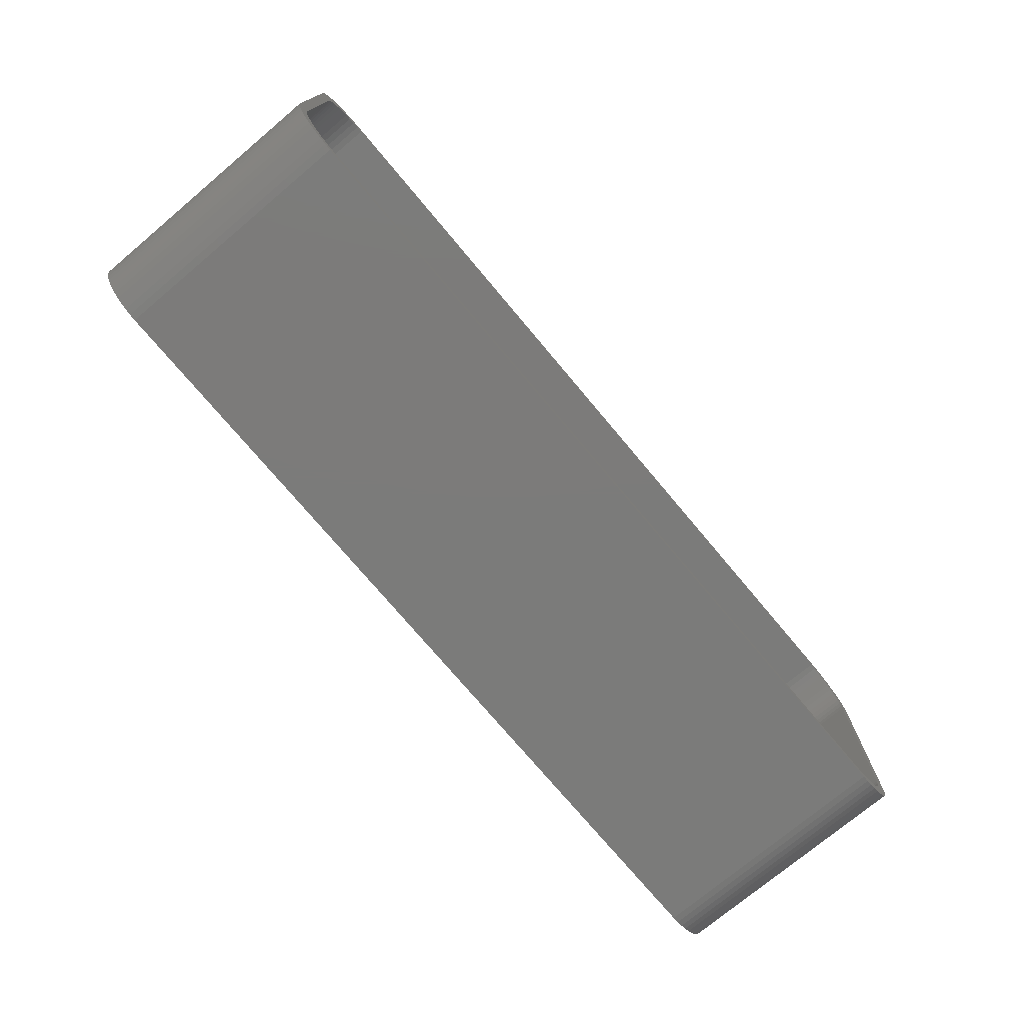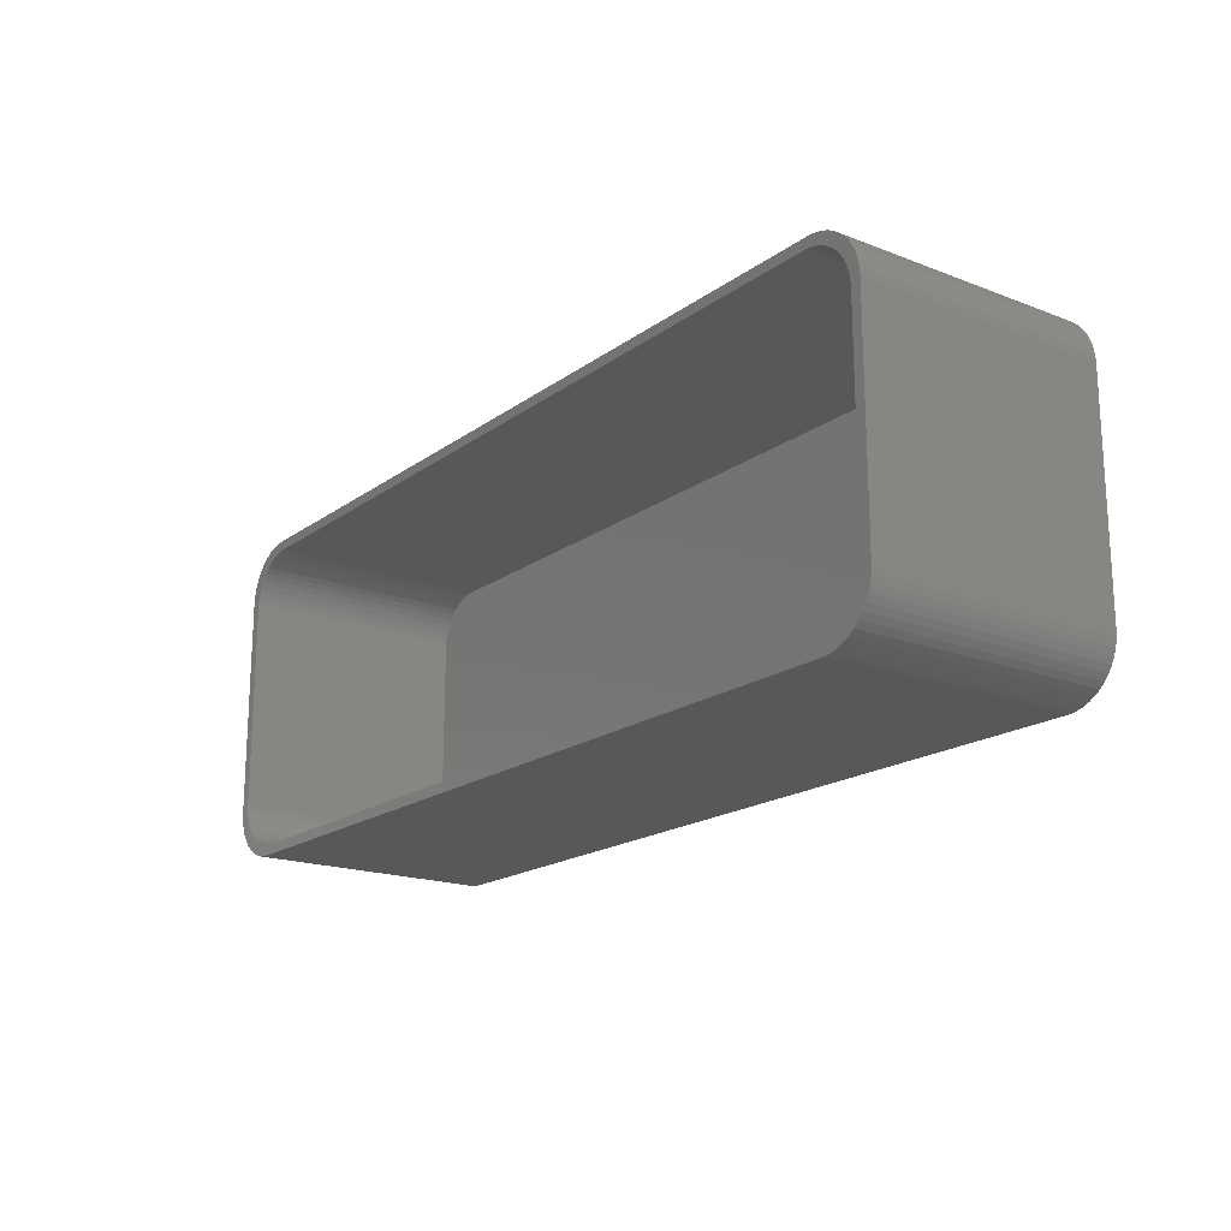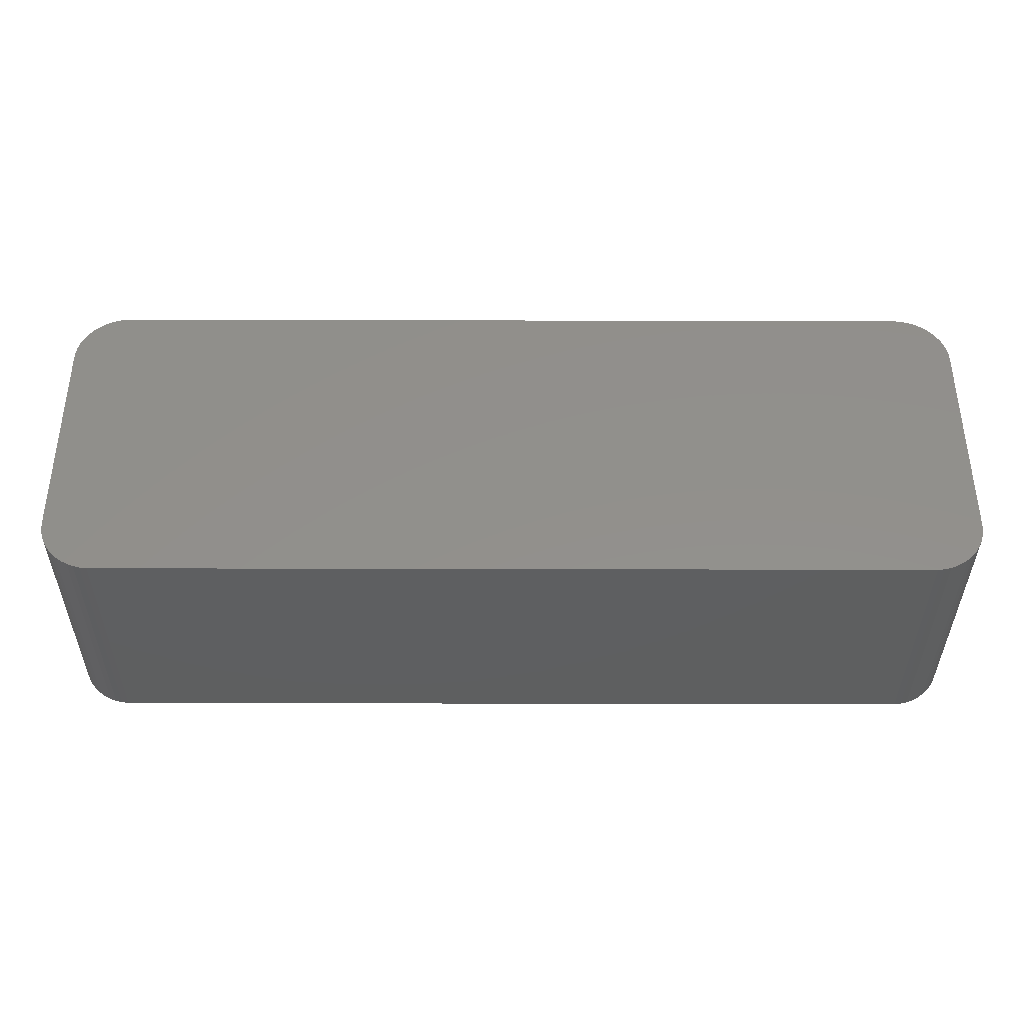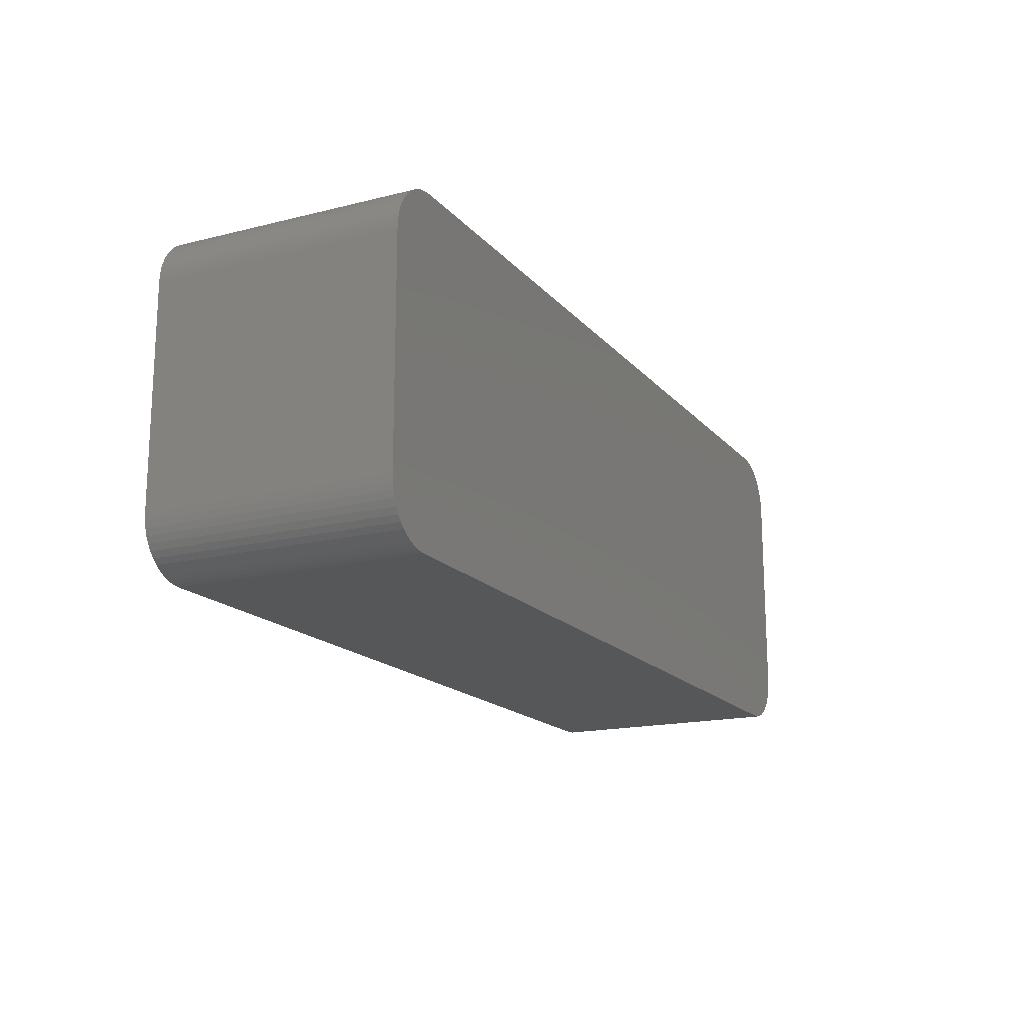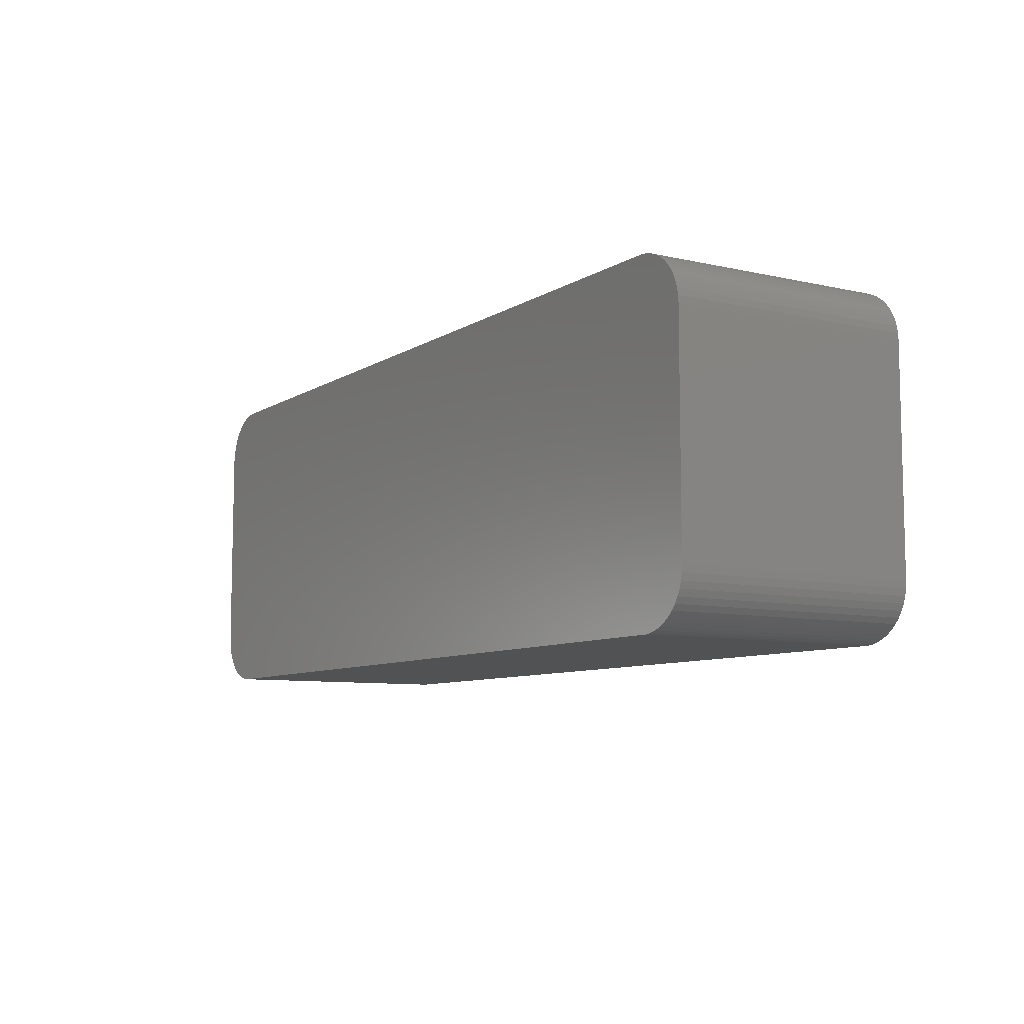
<metadata>
{"format":"stl","ext":"stl","renderer":"f3d","projection":"perspective","resolution":1024,"background":"white","views":[{"elev":-74.5,"azim":-50.0,"up":"+Y"},{"elev":-18.3,"azim":53.5,"up":"+Y"},{"elev":-37.3,"azim":179.8,"up":"+Y"},{"elev":-16.9,"azim":116.7,"up":"+Y"},{"elev":-8.3,"azim":-121.9,"up":"+Y"}]}
</metadata>
<code>
# stl→obj: 208 verts, 412 faces
v -46.5 -26 0
v -46.5 -4 25
v -46.5 -4 0
v -46.5 -26 25
v 46.5 -4 25
v 46.46 -3.311 0
v 46.46 -3.311 25
v 46.5 -4 0
v 43.34 0.9765 0
v 42.7 1.231 25
v 43.34 0.9765 25
v 42.7 1.231 0
v 45.46 -3.873 25
v 45.5 -4.5 25
v 46.5 -26 25
v 45.34 -3.257 25
v 46.33 -2.632 25
v 45.5 -25.5 25
v 45.15 -2.659 25
v 46.11 -1.975 25
v 45.46 -26.13 25
v 44.88 -2.091 25
v 45.82 -1.35 25
v 46.46 -26.69 25
v 45.34 -26.74 25
v 44.55 -1.561 25
v 45.45 -0.7672 25
v 44.14 -1.077 25
v 45.01 -0.235 25
v 44.51 0.2378 25
v 43.69 -0.6474 25
v 43.95 0.6438 25
v 43.18 -0.2784 25
v 42.63 0.02413 25
v 42.05 0.2553 25
v 42.03 1.403 25
v 41.44 0.4114 25
v 41.35 1.489 25
v 40.81 0.4901 25
v -40.81 0.4901 25
v -41.35 1.489 25
v -41.44 0.4114 25
v -42.03 1.403 25
v -42.05 0.2553 25
v -42.7 1.231 25
v -42.63 0.02413 25
v -43.34 0.9765 25
v -43.18 -0.2784 25
v -43.95 0.6438 25
v -43.69 -0.6474 25
v -44.51 0.2378 25
v -44.14 -1.077 25
v -45.01 -0.235 25
v -45.45 -0.7672 25
v -44.55 -1.561 25
v -45.82 -1.35 25
v -44.88 -2.091 25
v -46.11 -1.975 25
v -45.15 -2.659 25
v -46.33 -2.632 25
v -46.46 -3.311 25
v -45.34 -3.257 25
v 46.33 -27.37 25
v 45.15 -27.34 25
v 46.11 -28.02 25
v 44.88 -27.91 25
v 45.82 -28.65 25
v 44.55 -28.44 25
v 45.45 -29.23 25
v 44.14 -28.92 25
v 45.01 -29.77 25
v 44.51 -30.24 25
v 43.69 -29.35 25
v 43.95 -30.64 25
v 43.18 -29.72 25
v 43.34 -30.98 25
v 42.63 -30.02 25
v 42.7 -31.23 25
v 42.05 -30.26 25
v 42.03 -31.4 25
v 41.44 -30.41 25
v 41.35 -31.49 25
v 40.81 -30.49 25
v -40.81 -30.49 25
v -41.35 -31.49 25
v -41.44 -30.41 25
v -42.03 -31.4 25
v -42.05 -30.26 25
v -42.7 -31.23 25
v -42.63 -30.02 25
v -43.34 -30.98 25
v -43.18 -29.72 25
v -43.95 -30.64 25
v -43.69 -29.35 25
v -44.51 -30.24 25
v -44.14 -28.92 25
v -45.45 -29.23 25
v -44.55 -28.44 25
v -45.82 -28.65 25
v -44.88 -27.91 25
v -45.01 -29.77 25
v -46.11 -28.02 25
v -45.15 -27.34 25
v -46.33 -27.37 25
v -45.34 -26.74 25
v -46.46 -26.69 25
v -45.46 -26.13 25
v -45.5 -25.5 25
v -45.5 -4.5 25
v -45.46 -3.873 25
v -41.35 -31.49 0
v 41.35 -31.49 0
v -41.35 1.489 0
v -42.03 1.403 0
v -45.01 -29.77 0
v -44.51 -30.24 0
v 46.5 -26 0
v 46.46 -26.69 0
v 44.51 -30.24 0
v 45.01 -29.77 0
v 42.03 1.403 0
v 41.35 1.489 0
v -46.46 -26.69 0
v 46.33 -27.37 0
v 46.11 -28.02 0
v 45.82 -28.65 0
v 46.33 -2.632 0
v 45.45 -29.23 0
v 46.11 -1.975 0
v 45.82 -1.35 0
v 45.45 -0.7672 0
v 43.95 -30.64 0
v 45.01 -0.235 0
v 43.34 -30.98 0
v 44.51 0.2378 0
v 42.7 -31.23 0
v 43.95 0.6438 0
v 42.03 -31.4 0
v -42.03 -31.4 0
v -42.7 -31.23 0
v -43.34 -30.98 0
v -43.95 -30.64 0
v -42.7 1.231 0
v -43.34 0.9765 0
v -43.95 0.6438 0
v -45.45 -29.23 0
v -44.51 0.2378 0
v -45.82 -28.65 0
v -45.01 -0.235 0
v -46.11 -28.02 0
v -45.45 -0.7672 0
v -46.33 -27.37 0
v -45.82 -1.35 0
v -46.11 -1.975 0
v -46.33 -2.632 0
v -46.46 -3.311 0
v -45.5 -4.5 2
v -45.5 -25.5 2
v -45.46 -26.13 2
v 44.55 -1.561 2
v 44.14 -1.077 2
v -45.46 -3.873 2
v -43.69 -29.35 2
v -44.14 -28.92 2
v 40.81 -30.49 2
v -40.81 -30.49 2
v 41.44 -30.41 2
v -42.05 0.2553 2
v -41.44 0.4114 2
v 42.63 0.02413 2
v 43.18 -0.2784 2
v 45.46 -26.13 2
v 45.5 -25.5 2
v 45.5 -4.5 2
v -40.81 0.4901 2
v 40.81 0.4901 2
v -44.14 -1.077 2
v -43.69 -0.6474 2
v -42.05 -30.26 2
v -42.63 -30.02 2
v 45.34 -3.257 2
v 45.15 -2.659 2
v 41.44 0.4114 2
v -45.15 -2.659 2
v -45.34 -3.257 2
v -42.63 0.02413 2
v 45.46 -3.873 2
v 44.88 -2.091 2
v 45.34 -26.74 2
v 45.15 -27.34 2
v 44.88 -27.91 2
v 43.69 -0.6474 2
v 44.55 -28.44 2
v 44.14 -28.92 2
v 43.69 -29.35 2
v 42.05 0.2553 2
v 43.18 -29.72 2
v 42.63 -30.02 2
v 42.05 -30.26 2
v -41.44 -30.41 2
v -43.18 -0.2784 2
v -43.18 -29.72 2
v -44.55 -1.561 2
v -44.88 -2.091 2
v -44.55 -28.44 2
v -44.88 -27.91 2
v -45.15 -27.34 2
v -45.34 -26.74 2
f 1 2 3
f 2 1 4
f 5 6 7
f 6 5 8
f 9 10 11
f 10 9 12
f 13 5 7
f 5 14 15
f 16 7 17
f 18 15 14
f 19 17 20
f 21 15 18
f 22 20 23
f 15 21 24
f 25 24 21
f 5 13 14
f 26 23 27
f 7 16 13
f 17 19 16
f 28 27 29
f 20 22 19
f 23 26 22
f 28 29 30
f 27 28 26
f 31 30 32
f 30 31 28
f 33 32 11
f 32 33 31
f 34 11 10
f 11 34 33
f 10 35 34
f 36 35 10
f 36 37 35
f 38 37 36
f 38 39 37
f 38 40 39
f 41 40 38
f 41 42 40
f 43 42 41
f 43 44 42
f 45 44 43
f 44 45 46
f 47 46 45
f 46 47 48
f 49 48 47
f 48 49 50
f 51 50 49
f 50 51 52
f 53 52 51
f 54 52 53
f 52 54 55
f 56 55 54
f 55 56 57
f 58 57 56
f 57 58 59
f 60 59 58
f 61 62 60
f 59 60 62
f 24 25 63
f 64 63 25
f 63 64 65
f 66 65 64
f 65 66 67
f 68 67 66
f 67 68 69
f 70 69 68
f 69 70 71
f 71 70 72
f 73 72 70
f 72 73 74
f 75 74 73
f 74 75 76
f 77 76 75
f 76 77 78
f 79 78 77
f 79 80 78
f 81 80 79
f 81 82 80
f 83 82 81
f 84 82 83
f 84 85 82
f 86 85 84
f 86 87 85
f 88 87 86
f 89 88 90
f 88 89 87
f 91 90 92
f 90 91 89
f 93 92 94
f 92 93 91
f 95 94 96
f 94 95 93
f 97 96 98
f 99 98 100
f 96 101 95
f 102 100 103
f 104 103 105
f 96 97 101
f 106 105 107
f 4 107 108
f 98 99 97
f 109 2 108
f 62 61 110
f 4 108 2
f 2 110 61
f 107 4 106
f 110 2 109
f 100 102 99
f 103 104 102
f 105 106 104
f 111 82 85
f 82 111 112
f 113 43 41
f 43 113 114
f 115 95 101
f 95 115 116
f 24 117 15
f 117 24 118
f 119 71 72
f 71 119 120
f 15 8 5
f 8 15 117
f 121 38 36
f 38 121 122
f 122 41 38
f 41 122 113
f 123 4 1
f 4 123 106
f 112 117 118
f 117 112 8
f 112 118 124
f 122 8 112
f 112 124 125
f 8 122 6
f 112 125 126
f 6 122 127
f 112 126 128
f 127 122 129
f 112 128 120
f 129 122 130
f 112 120 119
f 130 122 131
f 112 119 132
f 131 122 133
f 112 132 134
f 133 122 135
f 112 134 136
f 135 122 137
f 112 136 138
f 137 122 9
f 9 122 12
f 12 122 121
f 111 122 112
f 111 113 122
f 1 111 139
f 111 1 113
f 1 139 140
f 3 113 1
f 1 140 141
f 113 3 114
f 1 141 142
f 114 3 143
f 1 142 116
f 143 3 144
f 1 116 115
f 144 3 145
f 1 115 146
f 145 3 147
f 1 146 148
f 147 3 149
f 1 148 150
f 149 3 151
f 1 150 152
f 151 3 153
f 1 152 123
f 153 3 154
f 154 3 155
f 155 3 156
f 139 85 87
f 85 139 111
f 112 80 82
f 80 112 138
f 63 118 24
f 118 63 124
f 7 127 17
f 127 7 6
f 27 133 29
f 133 27 131
f 147 53 51
f 53 147 149
f 152 106 123
f 106 152 104
f 115 97 146
f 97 115 101
f 148 102 150
f 102 148 99
f 116 93 95
f 93 116 142
f 141 89 91
f 89 141 140
f 71 128 69
f 128 71 120
f 17 129 20
f 129 17 127
f 23 131 27
f 131 23 130
f 20 130 23
f 130 20 129
f 133 30 29
f 30 133 135
f 3 61 156
f 61 3 2
f 143 47 45
f 47 143 144
f 114 45 43
f 45 114 143
f 150 104 152
f 104 150 102
f 146 99 148
f 99 146 97
f 142 91 93
f 91 142 141
f 140 87 89
f 87 140 139
f 65 124 63
f 124 65 125
f 138 78 80
f 78 138 136
f 12 36 10
f 36 12 121
f 137 11 32
f 11 137 9
f 156 60 155
f 60 156 61
f 154 56 153
f 56 154 58
f 151 53 149
f 53 151 54
f 144 49 47
f 49 144 145
f 145 51 49
f 51 145 147
f 136 76 78
f 76 136 134
f 69 126 67
f 126 69 128
f 135 32 30
f 32 135 137
f 153 54 151
f 54 153 56
f 155 58 154
f 58 155 60
f 132 72 74
f 72 132 119
f 134 74 76
f 74 134 132
f 67 125 65
f 125 67 126
f 108 157 109
f 157 108 158
f 107 158 108
f 158 107 159
f 160 28 161
f 28 160 26
f 109 162 110
f 162 109 157
f 163 96 94
f 96 163 164
f 165 84 83
f 84 165 166
f 167 83 81
f 83 167 165
f 168 42 44
f 42 168 169
f 170 33 34
f 33 170 171
f 172 18 173
f 18 172 21
f 173 14 174
f 14 173 18
f 169 40 42
f 40 169 175
f 175 39 40
f 39 175 176
f 177 50 52
f 50 177 178
f 179 90 88
f 90 179 180
f 181 19 182
f 19 181 16
f 176 37 39
f 37 176 183
f 62 184 59
f 184 62 185
f 186 44 46
f 44 186 168
f 176 174 187
f 174 176 173
f 176 187 181
f 165 173 176
f 176 181 182
f 173 165 172
f 176 182 188
f 172 165 189
f 176 188 160
f 189 165 190
f 176 160 161
f 190 165 191
f 176 161 192
f 191 165 193
f 176 192 171
f 193 165 194
f 176 171 170
f 194 165 195
f 176 170 196
f 195 165 197
f 176 196 183
f 197 165 198
f 198 165 199
f 199 165 167
f 175 165 176
f 175 166 165
f 157 175 169
f 175 157 166
f 157 169 168
f 158 166 157
f 157 168 186
f 166 158 200
f 157 186 201
f 200 158 179
f 157 201 178
f 179 158 180
f 157 178 177
f 180 158 202
f 157 177 203
f 202 158 163
f 157 203 204
f 163 158 164
f 157 204 184
f 164 158 205
f 157 184 185
f 205 158 206
f 157 185 162
f 206 158 207
f 207 158 208
f 208 158 159
f 103 208 105
f 208 103 207
f 202 94 92
f 94 202 163
f 200 88 86
f 88 200 179
f 187 16 181
f 16 187 13
f 174 13 187
f 13 174 14
f 182 22 188
f 22 182 19
f 188 26 160
f 26 188 22
f 196 34 35
f 34 196 170
f 194 68 193
f 68 194 70
f 190 25 189
f 25 190 64
f 199 81 79
f 81 199 167
f 110 185 62
f 185 110 162
f 201 46 48
f 46 201 186
f 178 48 50
f 48 178 201
f 105 159 107
f 159 105 208
f 166 86 84
f 86 166 200
f 171 31 33
f 31 171 192
f 192 28 31
f 28 192 161
f 183 35 37
f 35 183 196
f 191 64 190
f 64 191 66
f 193 66 191
f 66 193 68
f 189 21 172
f 21 189 25
f 194 73 70
f 73 194 195
f 198 79 77
f 79 198 199
f 55 177 52
f 177 55 203
f 96 205 98
f 205 96 164
f 180 92 90
f 92 180 202
f 195 75 73
f 75 195 197
f 197 77 75
f 77 197 198
f 59 204 57
f 204 59 184
f 57 203 55
f 203 57 204
f 98 206 100
f 206 98 205
f 100 207 103
f 207 100 206

</code>
